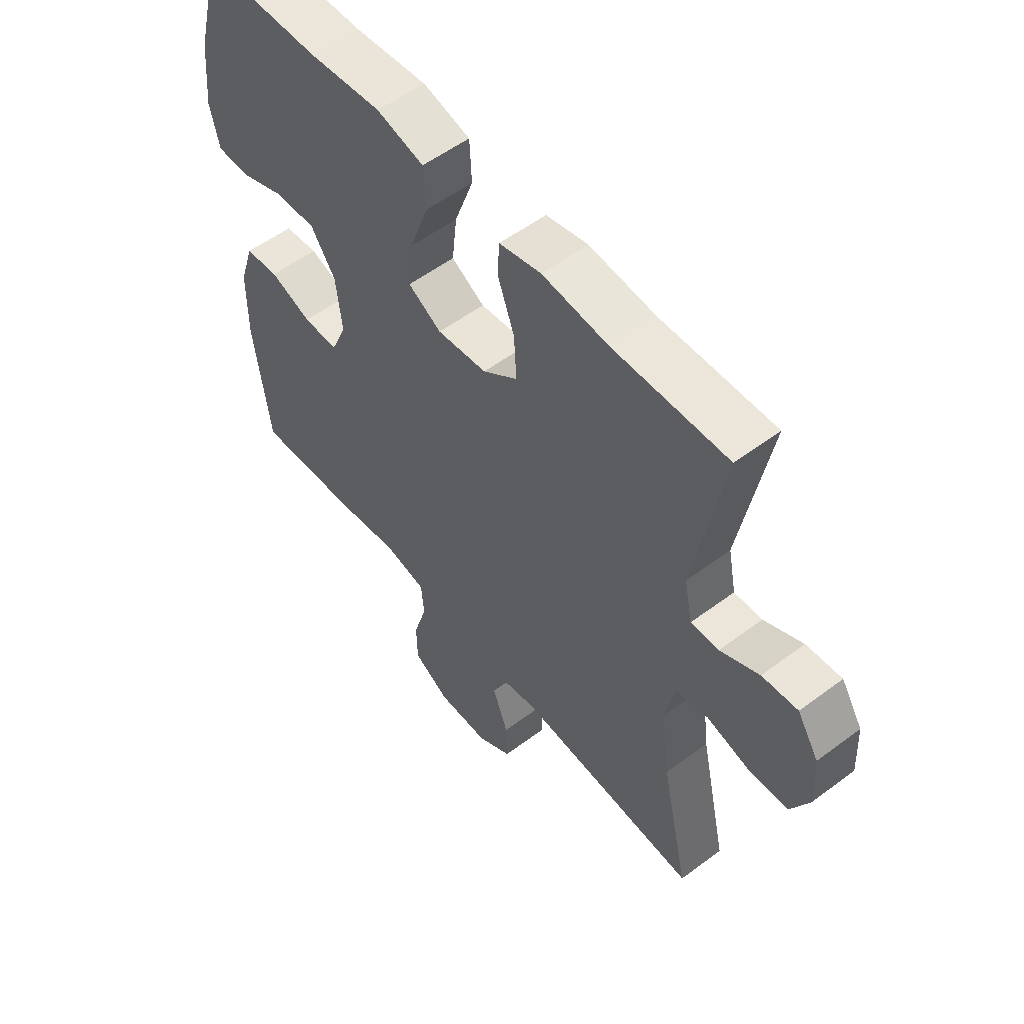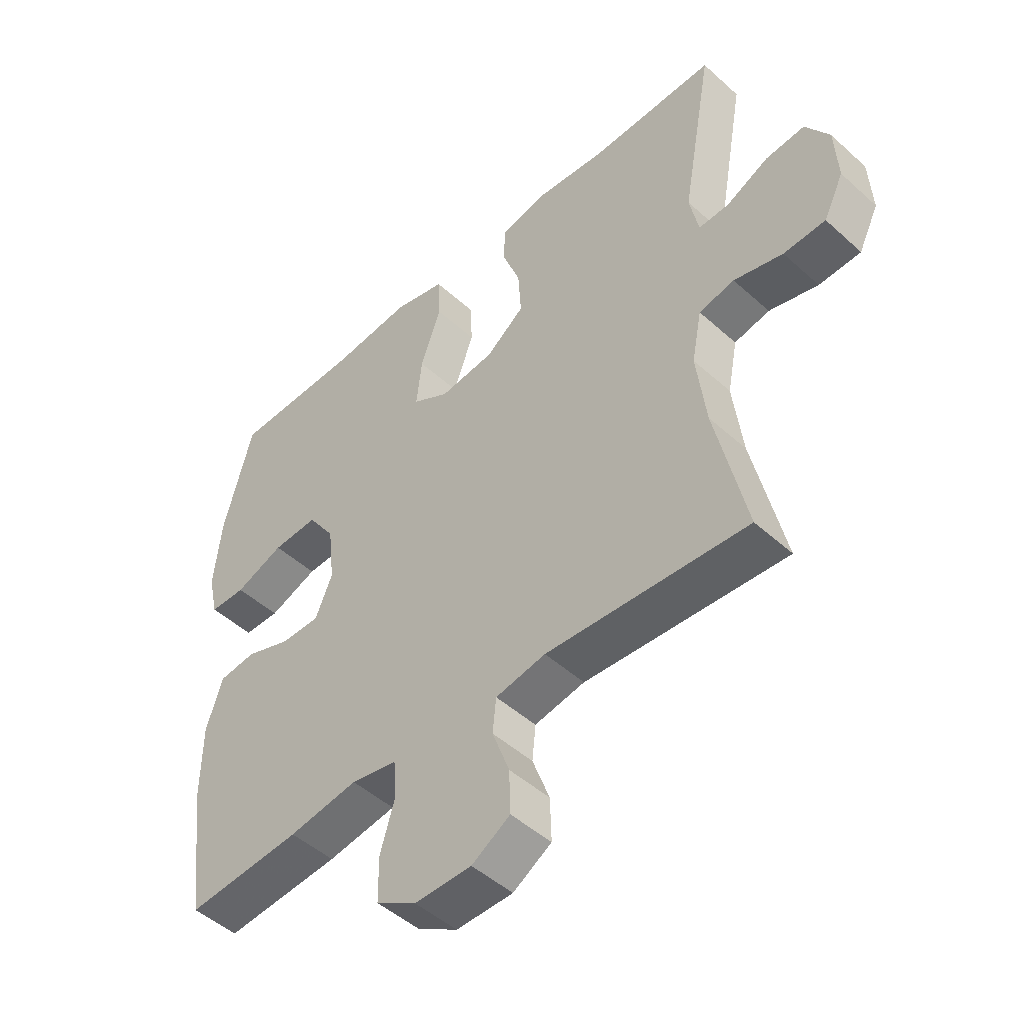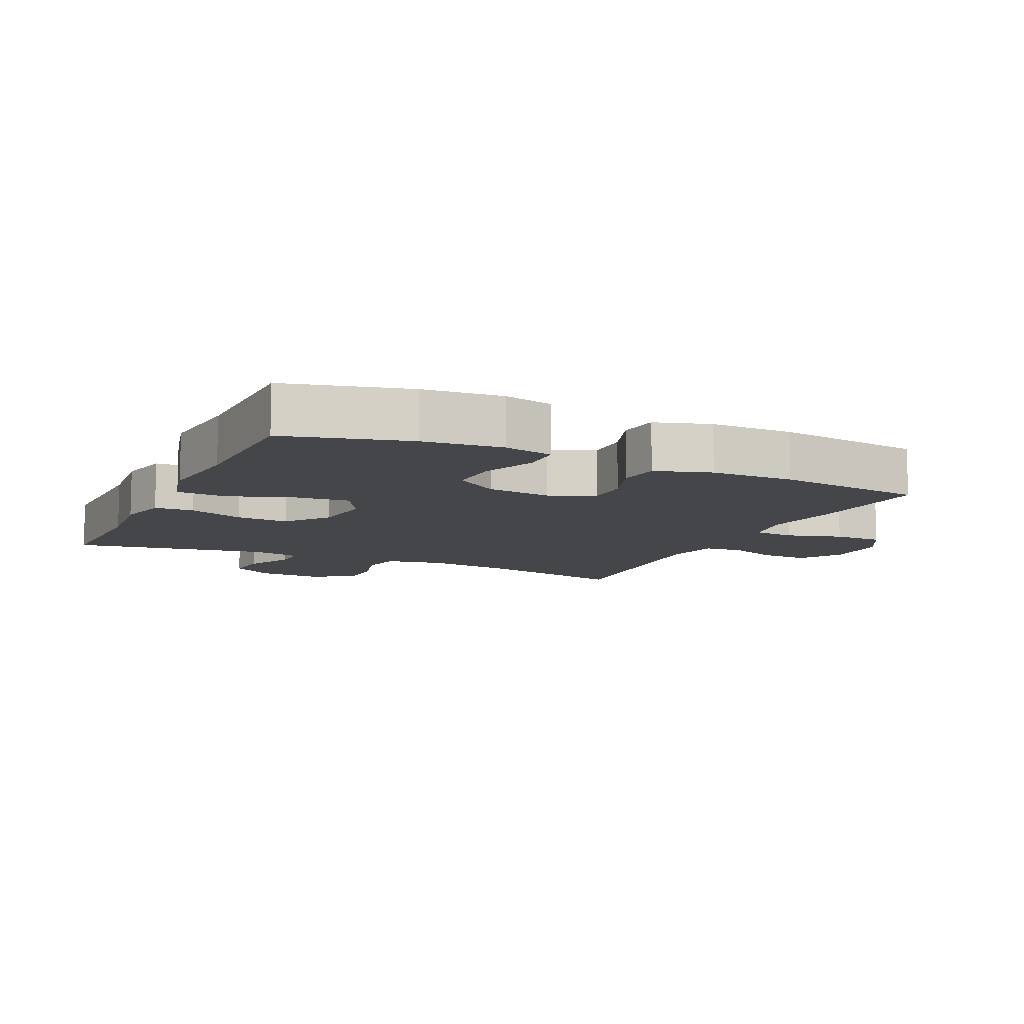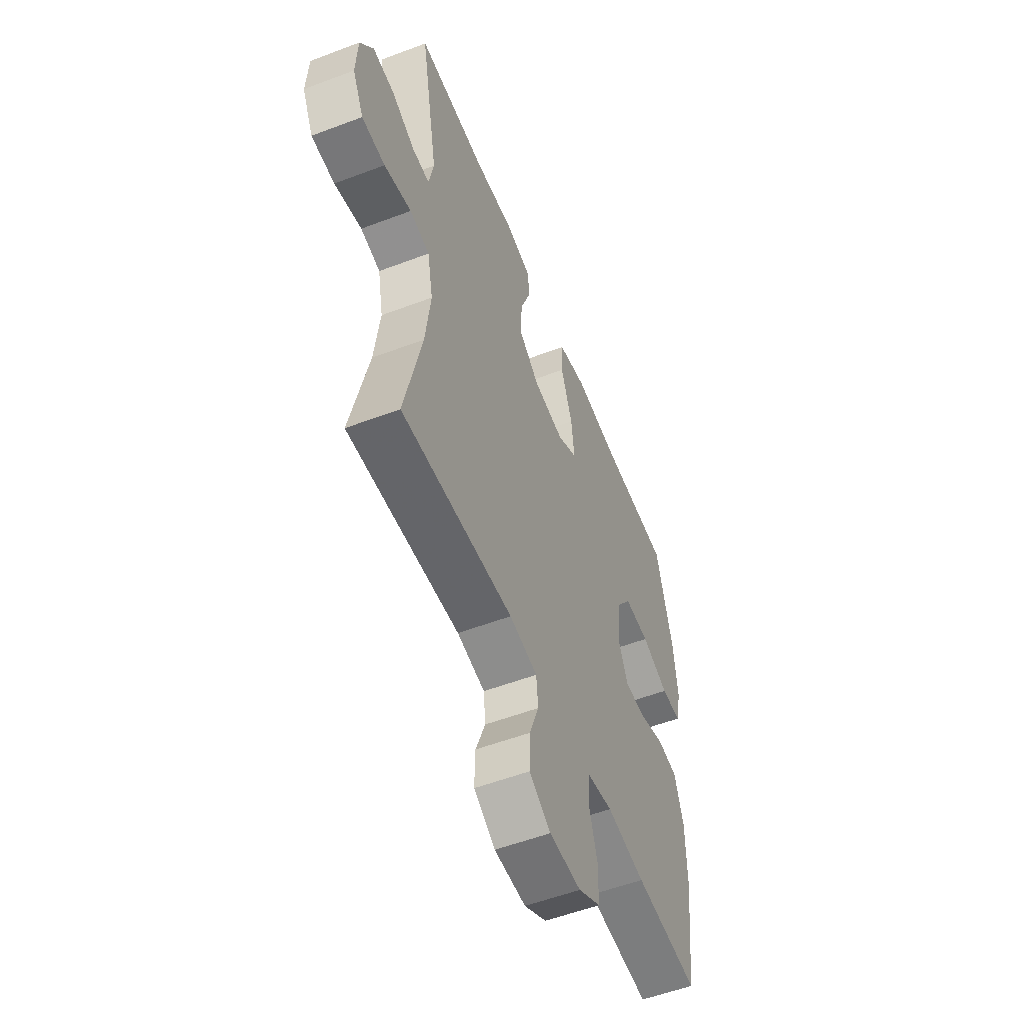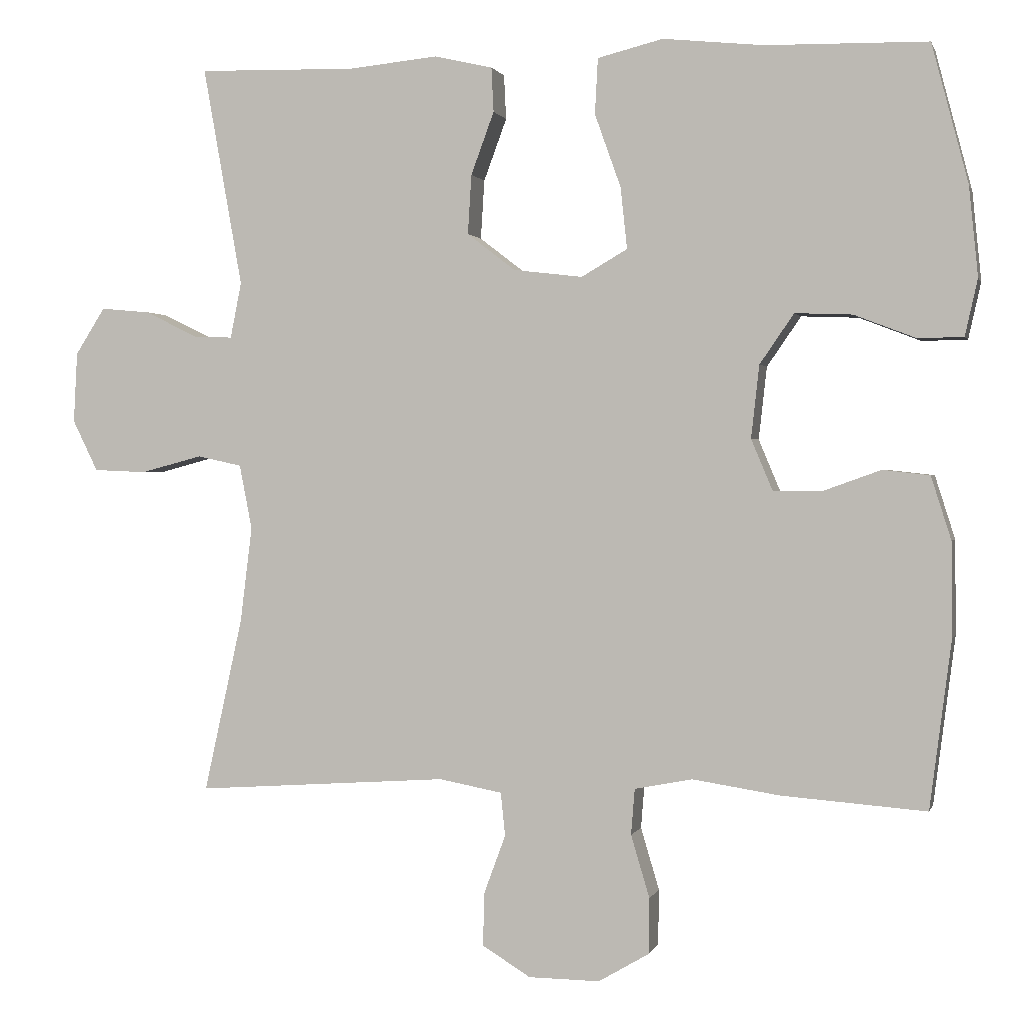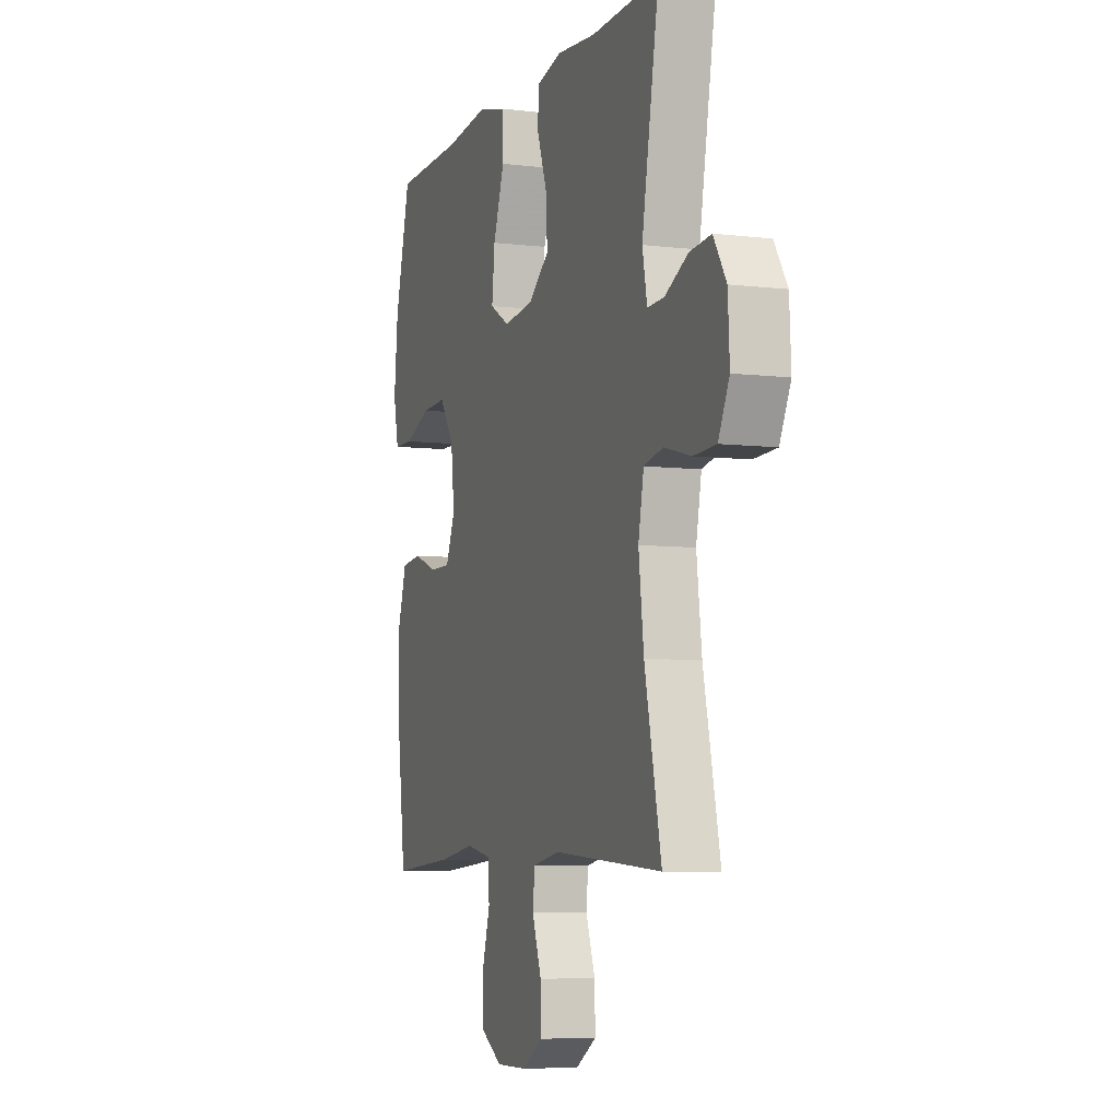
<metadata>
{"format":"obj","ext":"obj","renderer":"f3d","projection":"perspective","resolution":1024,"background":"white","views":[{"elev":55.2,"azim":-128.3,"up":"+Z"},{"elev":-48.3,"azim":-135.2,"up":"+Z"},{"elev":-9.9,"azim":64.8,"up":"+Y"},{"elev":-55.1,"azim":-68.2,"up":"+Z"},{"elev":0.9,"azim":13.9,"up":"+Z"},{"elev":-6.4,"azim":-109.5,"up":"+Z"}]}
</metadata>
<code>
v -0.5 0.07 -0.5
v -0.448 0.07 -0.265
v -0.432 0.07 -0.136
v -0.449 0.07 -0.049
v -0.509 0.07 -0.036
v -0.592 0.07 -0.058
v -0.663 0.07 -0.055
v -0.697 0.07 0.014
v -0.692 0.07 0.109
v -0.652 0.07 0.172
v -0.586 0.07 0.166
v -0.514 0.07 0.131
v -0.462 0.07 0.129
v -0.447 0.07 0.204
v -0.5 0.07 0.5
v -0.288 0.07 0.495
v -0.166 0.07 0.507
v -0.088 0.07 0.489
v -0.085 0.07 0.429
v -0.116 0.07 0.345
v -0.121 0.07 0.265
v -0.056 0.07 0.215
v 0.037 0.07 0.204
v 0.099 0.07 0.24
v 0.09 0.07 0.323
v 0.055 0.07 0.421
v 0.059 0.07 0.496
v 0.147 0.07 0.518
v 0.282 0.07 0.504
v 0.5 0.07 0.5
v 0.549 0.07 0.313
v 0.561 0.07 0.193
v 0.544 0.07 0.117
v 0.483 0.07 0.116
v 0.4 0.07 0.148
v 0.323 0.07 0.151
v 0.277 0.07 0.084
v 0.266 0.07 -0.014
v 0.295 0.07 -0.083
v 0.36 0.07 -0.083
v 0.438 0.07 -0.055
v 0.501 0.07 -0.062
v 0.528 0.07 -0.147
v 0.529 0.07 -0.274
v 0.5 0.07 -0.5
v 0.305 0.07 -0.485
v 0.188 0.07 -0.467
v 0.11 0.07 -0.482
v 0.105 0.07 -0.544
v 0.13 0.07 -0.628
v 0.129 0.07 -0.703
v 0.061 0.07 -0.743
v -0.035 0.07 -0.742
v -0.1 0.07 -0.702
v -0.098 0.07 -0.63
v -0.069 0.07 -0.551
v -0.075 0.07 -0.493
v -0.16 0.07 -0.477
v -0.5 0 -0.5
v -0.448 0 -0.265
v -0.432 0 -0.136
v -0.449 0 -0.049
v -0.509 0 -0.036
v -0.592 0 -0.058
v -0.663 0 -0.055
v -0.697 0 0.014
v -0.692 0 0.109
v -0.652 0 0.172
v -0.586 0 0.166
v -0.514 0 0.131
v -0.462 0 0.129
v -0.447 0 0.204
v -0.5 0 0.5
v -0.288 0 0.495
v -0.166 0 0.507
v -0.088 0 0.489
v -0.085 0 0.429
v -0.116 0 0.345
v -0.121 0 0.265
v -0.056 0 0.215
v 0.037 0 0.204
v 0.099 0 0.24
v 0.09 0 0.323
v 0.055 0 0.421
v 0.059 0 0.496
v 0.147 0 0.518
v 0.282 0 0.504
v 0.5 0 0.5
v 0.549 0 0.313
v 0.561 0 0.193
v 0.544 0 0.117
v 0.483 0 0.116
v 0.4 0 0.148
v 0.323 0 0.151
v 0.277 0 0.084
v 0.266 0 -0.014
v 0.295 0 -0.083
v 0.36 0 -0.083
v 0.438 0 -0.055
v 0.501 0 -0.062
v 0.528 0 -0.147
v 0.529 0 -0.274
v 0.5 0 -0.5
v 0.305 0 -0.485
v 0.188 0 -0.467
v 0.11 0 -0.482
v 0.105 0 -0.544
v 0.13 0 -0.628
v 0.129 0 -0.703
v 0.061 0 -0.743
v -0.035 0 -0.742
v -0.1 0 -0.702
v -0.098 0 -0.63
v -0.069 0 -0.551
v -0.075 0 -0.493
v -0.16 0 -0.477
f 54 55 56
f 53 54 56
f 52 53 56
f 51 52 56
f 50 51 56
f 49 50 56
f 48 49 56 57
f 47 48 57 58
f 45 46 47
f 44 45 47
f 43 44 47
f 42 43 47
f 41 42 47
f 40 41 47
f 39 40 47 58
f 33 34 35
f 32 33 35
f 31 32 35
f 30 31 35
f 29 30 35
f 29 35 36
f 28 29 36
f 27 28 36
f 26 27 36
f 25 26 36
f 24 25 36 37
f 18 19 20
f 17 18 20
f 16 17 20
f 16 20 21
f 15 16 21
f 14 15 21
f 13 14 21 22
f 10 11 12
f 9 10 12
f 8 9 12
f 7 8 12
f 6 7 12
f 5 6 12
f 4 5 12 13
f 13 22 23
f 4 13 23
f 3 4 23
f 58 1 2
f 39 58 2
f 38 39 2
f 24 37 38
f 23 24 38
f 3 23 38
f 2 3 38
f 114 113 112
f 114 112 111
f 114 111 110
f 114 110 109
f 114 109 108
f 114 108 107
f 115 114 107 106
f 116 115 106 105
f 105 104 103
f 105 103 102
f 105 102 101
f 105 101 100
f 105 100 99
f 105 99 98
f 116 105 98 97
f 93 92 91
f 93 91 90
f 93 90 89
f 93 89 88
f 93 88 87
f 94 93 87
f 94 87 86
f 94 86 85
f 94 85 84
f 94 84 83
f 95 94 83 82
f 78 77 76
f 78 76 75
f 78 75 74
f 79 78 74
f 79 74 73
f 79 73 72
f 80 79 72 71
f 70 69 68
f 70 68 67
f 70 67 66
f 70 66 65
f 70 65 64
f 70 64 63
f 71 70 63 62
f 81 80 71
f 81 71 62
f 81 62 61
f 60 59 116
f 60 116 97
f 60 97 96
f 96 95 82
f 96 82 81
f 96 81 61
f 96 61 60
f 1 59 60 2
f 2 60 61 3
f 3 61 62 4
f 4 62 63 5
f 5 63 64 6
f 6 64 65 7
f 7 65 66 8
f 8 66 67 9
f 9 67 68 10
f 10 68 69 11
f 11 69 70 12
f 12 70 71 13
f 13 71 72 14
f 14 72 73 15
f 15 73 74 16
f 16 74 75 17
f 17 75 76 18
f 18 76 77 19
f 19 77 78 20
f 20 78 79 21
f 21 79 80 22
f 22 80 81 23
f 23 81 82 24
f 24 82 83 25
f 25 83 84 26
f 26 84 85 27
f 27 85 86 28
f 28 86 87 29
f 29 87 88 30
f 30 88 89 31
f 31 89 90 32
f 32 90 91 33
f 33 91 92 34
f 34 92 93 35
f 35 93 94 36
f 36 94 95 37
f 37 95 96 38
f 38 96 97 39
f 39 97 98 40
f 40 98 99 41
f 41 99 100 42
f 42 100 101 43
f 43 101 102 44
f 44 102 103 45
f 45 103 104 46
f 46 104 105 47
f 47 105 106 48
f 48 106 107 49
f 49 107 108 50
f 50 108 109 51
f 51 109 110 52
f 52 110 111 53
f 53 111 112 54
f 54 112 113 55
f 55 113 114 56
f 56 114 115 57
f 57 115 116 58
f 58 116 59 1

</code>
